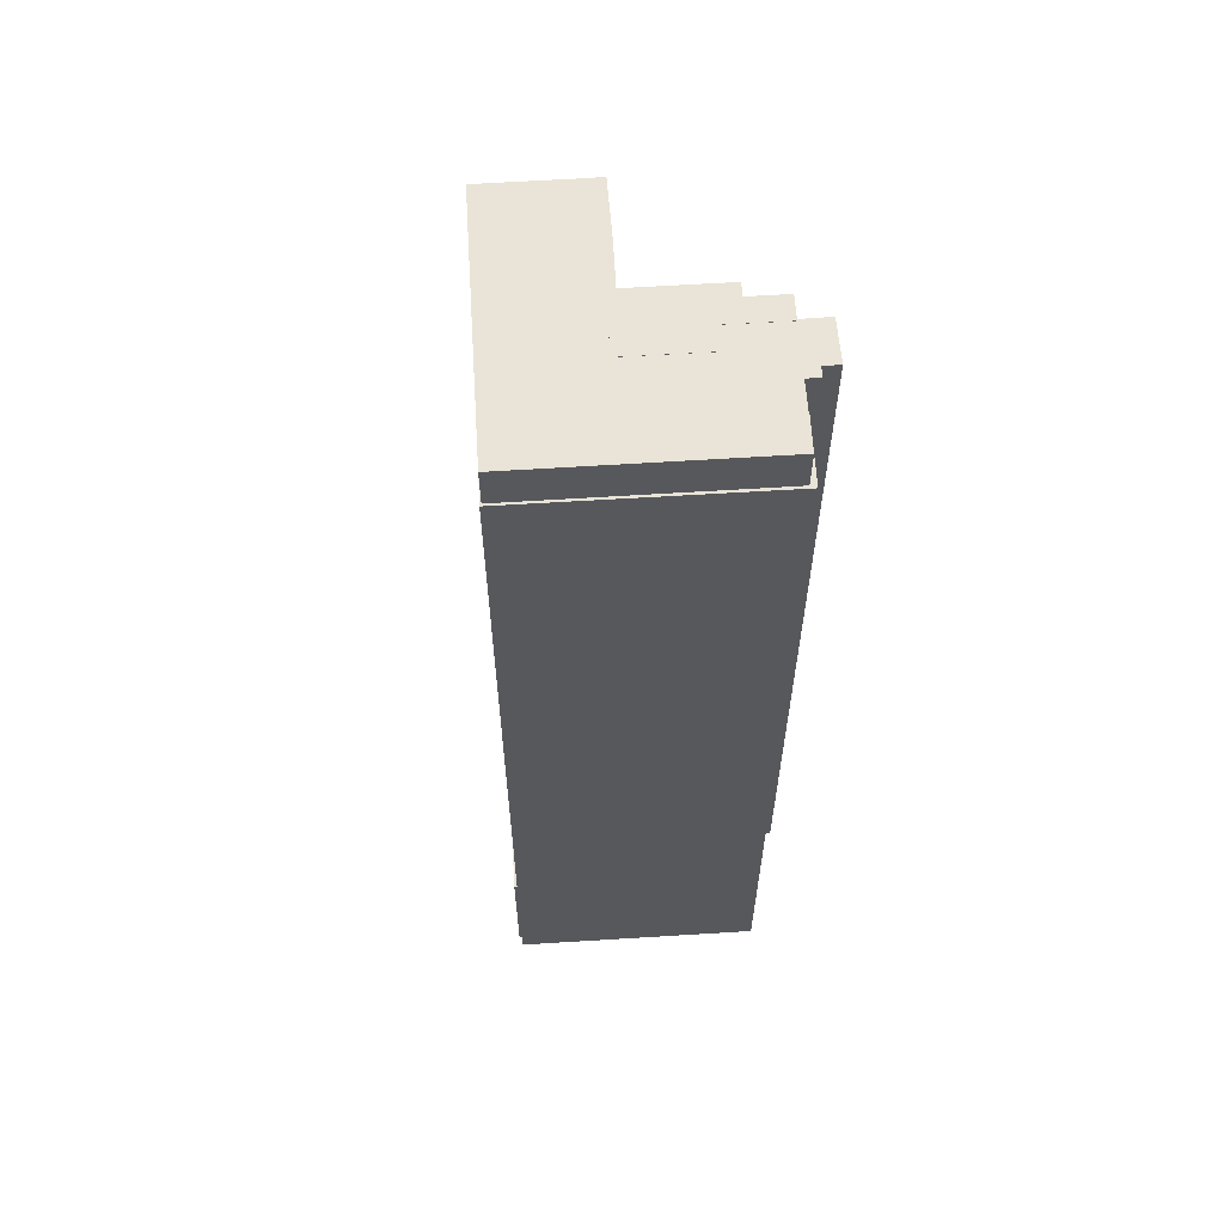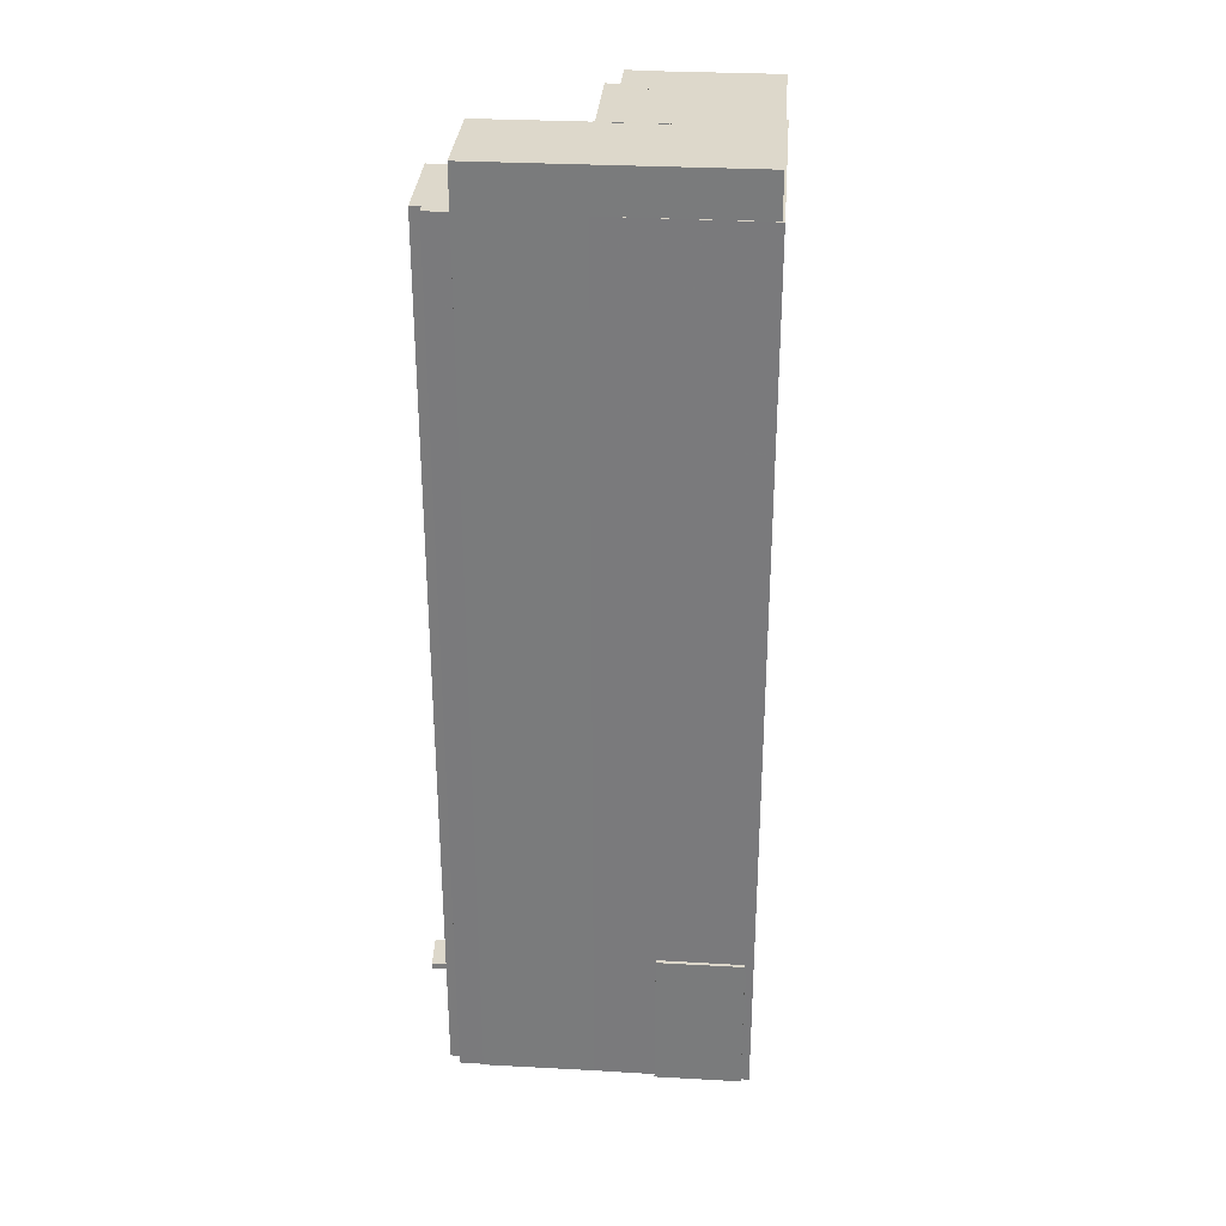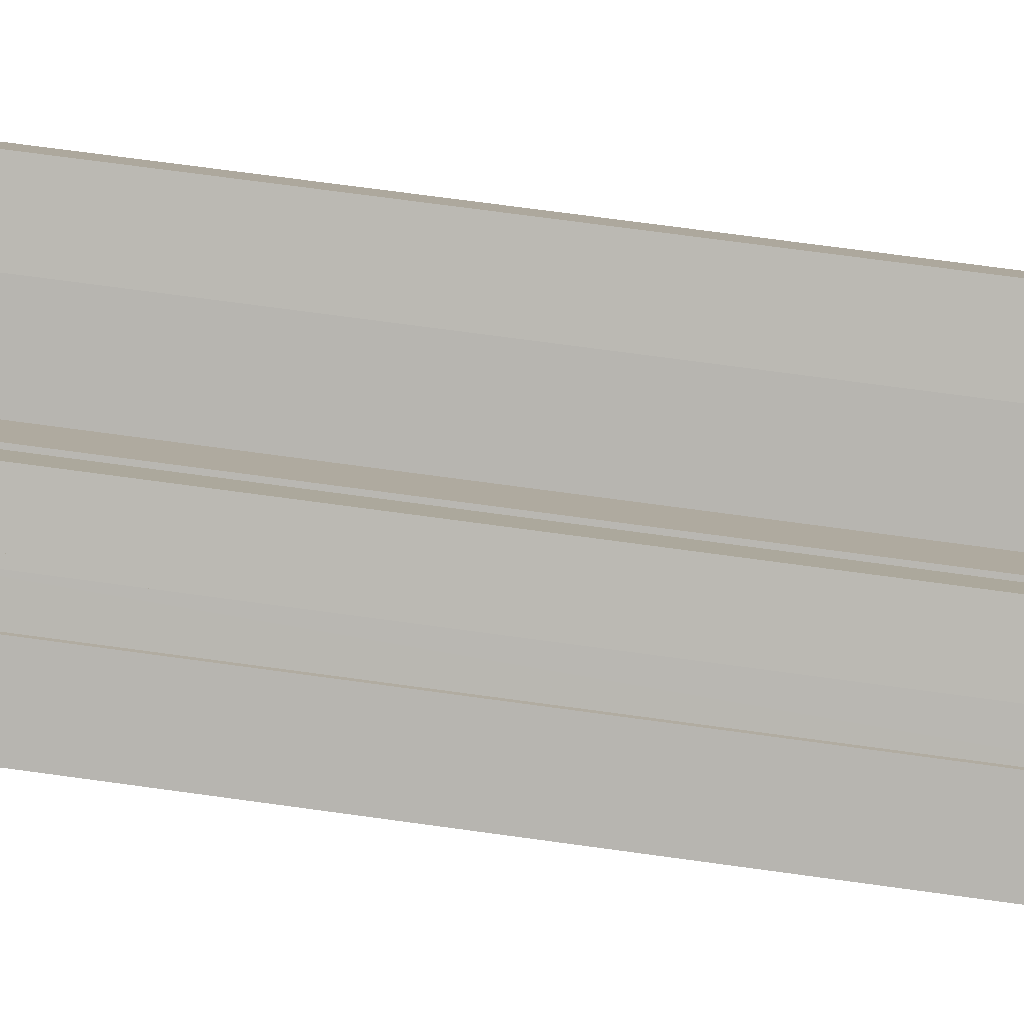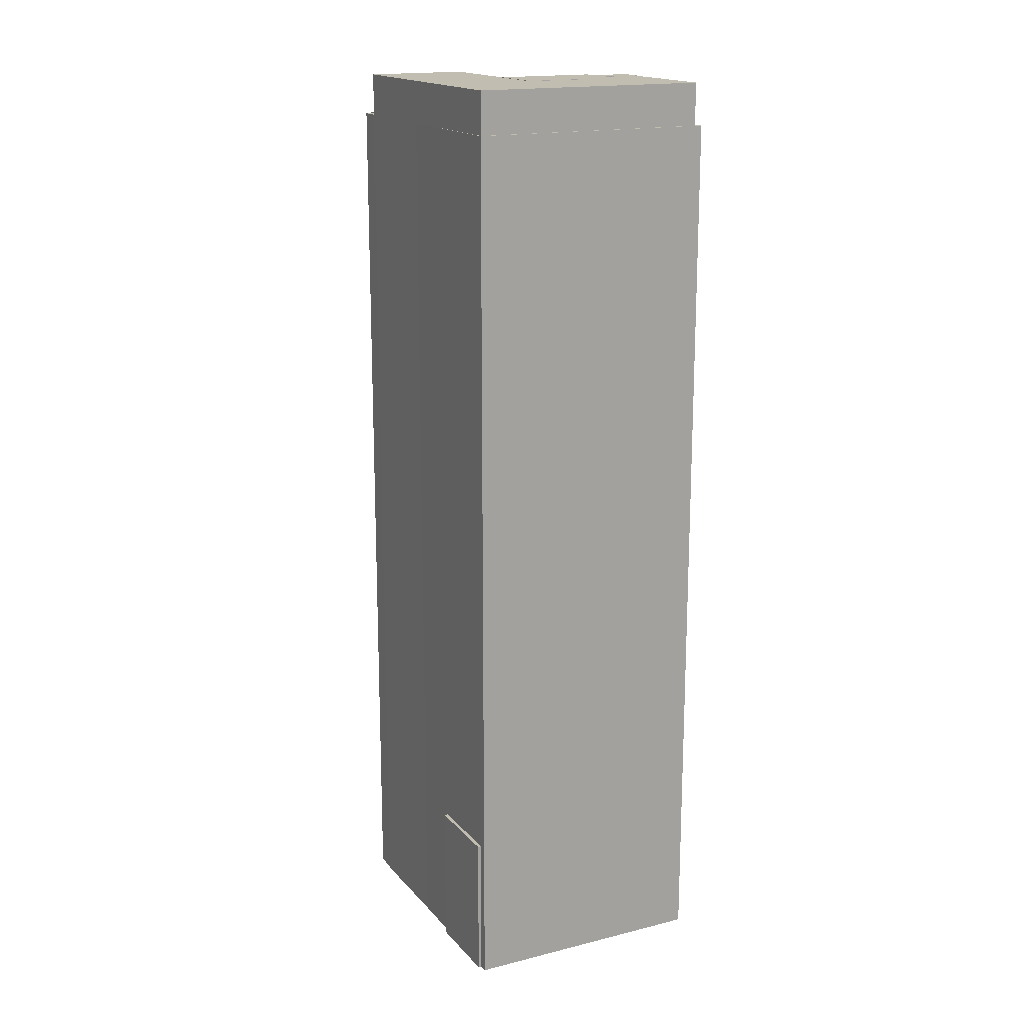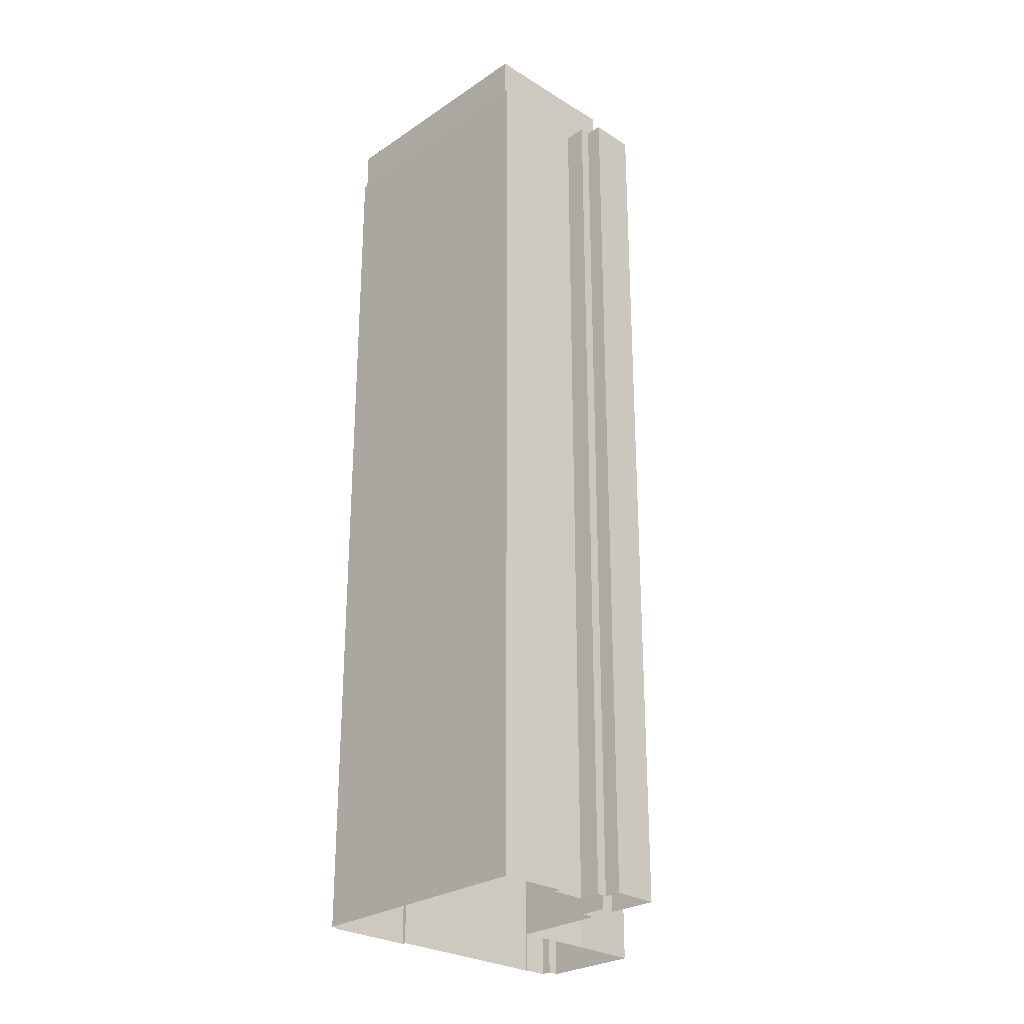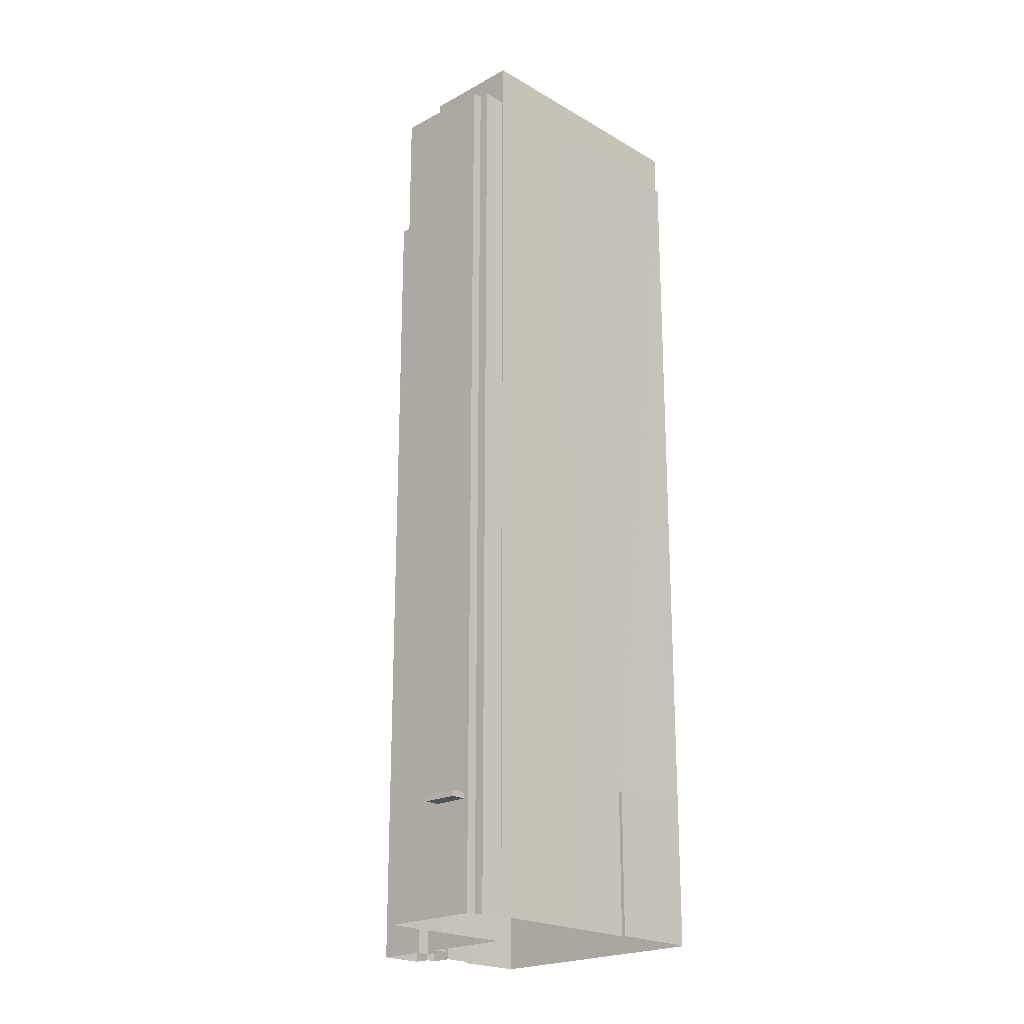
<metadata>
{"format":"obj","ext":"obj","renderer":"f3d","projection":"perspective","resolution":1024,"background":"white","views":[{"elev":60.9,"azim":58.6,"up":"+Z"},{"elev":31.1,"azim":-23.3,"up":"+Z"},{"elev":69.7,"azim":97.9,"up":"+Y"},{"elev":16.9,"azim":35.5,"up":"+Z"},{"elev":-27.1,"azim":108.4,"up":"+Z"},{"elev":-21.5,"azim":-73.5,"up":"+Z"}]}
</metadata>
<code>
v -1.248e+04 -3.39e+04 35.91
v -1.248e+04 -3.39e+04 35.91
v -1.247e+04 -3.389e+04 35.91
v -1.248e+04 -3.391e+04 35.91
v -1.248e+04 -3.391e+04 35.91
v -1.244e+04 -3.389e+04 35.91
v -1.245e+04 -3.388e+04 35.91
v -1.244e+04 -3.388e+04 35.91
v -1.244e+04 -3.388e+04 35.91
v -1.244e+04 -3.388e+04 35.91
v -1.246e+04 -3.392e+04 35.91
v -1.248e+04 -3.391e+04 35.91
v -1.247e+04 -3.389e+04 35.91
v -1.244e+04 -3.393e+04 35.9
v -1.245e+04 -3.392e+04 35.91
v -1.245e+04 -3.392e+04 35.91
v -1.242e+04 -3.389e+04 35.91
v -1.243e+04 -3.389e+04 35.91
v -1.243e+04 -3.389e+04 35.91
v -1.244e+04 -3.393e+04 35.9
v -1.244e+04 -3.393e+04 35.9
v -1.245e+04 -3.39e+04 35.91
v -1.245e+04 -3.389e+04 35.91
v -1.245e+04 -3.389e+04 35.91
v -1.244e+04 -3.389e+04 35.91
v -1.244e+04 -3.388e+04 35.91
v -1.248e+04 -3.39e+04 52.15
v -1.248e+04 -3.39e+04 52.15
v -1.248e+04 -3.39e+04 52.15
v -1.248e+04 -3.39e+04 52.15
v -1.245e+04 -3.389e+04 176.4
v -1.245e+04 -3.389e+04 176.4
v -1.245e+04 -3.389e+04 176.4
v -1.244e+04 -3.389e+04 176.4
v -1.244e+04 -3.388e+04 176.4
v -1.246e+04 -3.39e+04 176.4
v -1.246e+04 -3.39e+04 176.4
v -1.246e+04 -3.39e+04 176.4
v -1.244e+04 -3.39e+04 176.4
v -1.245e+04 -3.391e+04 176.4
v -1.244e+04 -3.389e+04 168.9
v -1.244e+04 -3.388e+04 168.9
v -1.244e+04 -3.388e+04 168.9
v -1.244e+04 -3.389e+04 168.9
v -1.244e+04 -3.389e+04 168.9
v -1.244e+04 -3.388e+04 168.9
v -1.245e+04 -3.388e+04 168.9
v -1.244e+04 -3.389e+04 168.9
v -1.244e+04 -3.388e+04 168.9
v -1.244e+04 -3.388e+04 168.9
v -1.248e+04 -3.391e+04 170
v -1.248e+04 -3.391e+04 170
v -1.248e+04 -3.39e+04 170
v -1.248e+04 -3.39e+04 170
v -1.247e+04 -3.389e+04 170
v -1.247e+04 -3.389e+04 170
v -1.247e+04 -3.389e+04 170
v -1.245e+04 -3.39e+04 170
v -1.246e+04 -3.39e+04 170
v -1.246e+04 -3.39e+04 170
v -1.246e+04 -3.39e+04 170
v -1.246e+04 -3.392e+04 170
v -1.244e+04 -3.393e+04 170
v -1.244e+04 -3.393e+04 170
v -1.243e+04 -3.389e+04 170
v -1.243e+04 -3.389e+04 170
v -1.243e+04 -3.389e+04 170
v -1.242e+04 -3.389e+04 170
v -1.248e+04 -3.39e+04 52.95
v -1.248e+04 -3.39e+04 52.95
v -1.248e+04 -3.39e+04 52.95
v -1.248e+04 -3.39e+04 52.95
v -1.243e+04 -3.389e+04 176.4
v -1.244e+04 -3.389e+04 176.4
v -1.244e+04 -3.39e+04 176.4
v -1.245e+04 -3.391e+04 176.4
v -1.244e+04 -3.393e+04 176.4
v -1.246e+04 -3.39e+04 176.4
v -1.248e+04 -3.391e+04 176.4
v -1.245e+04 -3.389e+04 176.4
v -1.247e+04 -3.389e+04 176.4
v -1.246e+04 -3.39e+04 176.4
v -1.245e+04 -3.392e+04 57.72
v -1.245e+04 -3.392e+04 57.72
v -1.244e+04 -3.393e+04 57.72
v -1.244e+04 -3.393e+04 57.72
v -1.247e+04 -3.389e+04 52.15
v -1.247e+04 -3.389e+04 52.95
f 1 2 3
f 4 5 1
f 6 7 8
f 9 10 8
f 4 11 12
f 13 1 3
f 14 15 16
f 17 18 19
f 17 20 21
f 16 11 22
f 23 22 24
f 22 11 13
f 16 21 14
f 6 25 23
f 26 25 10
f 25 18 23
f 13 4 1
f 10 6 8
f 11 4 13
f 18 17 21
f 22 21 16
f 23 18 22
f 25 6 10
f 18 21 22
f 27 28 29
f 30 27 29
f 31 32 33
f 34 35 31
f 36 37 38
f 32 36 33
f 39 33 40
f 34 31 33
f 36 38 40
f 33 36 40
f 41 42 43
f 41 44 45
f 46 47 48
f 46 49 47
f 50 49 43
f 43 46 44
f 43 44 41
f 43 49 46
f 51 52 53
f 54 53 55
f 55 56 57
f 58 57 59
f 60 58 59
f 59 57 61
f 57 56 61
f 53 52 56
f 55 53 56
f 62 63 64
f 65 66 67
f 66 65 68
f 63 68 65
f 63 65 64
f 69 70 71
f 69 72 70
f 73 74 75
f 73 76 77
f 77 78 79
f 75 74 80
f 78 81 79
f 82 81 78
f 76 78 77
f 73 75 76
f 83 84 85
f 86 83 85
f 60 36 58
f 22 58 24
f 24 58 32
f 58 36 32
f 31 23 24
f 32 31 24
f 35 48 31
f 31 48 23
f 35 46 48
f 23 48 6
f 46 35 34
f 44 46 34
f 45 44 74
f 44 34 74
f 74 33 80
f 74 34 33
f 75 33 39
f 75 80 33
f 75 39 40
f 76 75 40
f 78 40 38
f 78 76 40
f 37 59 82
f 59 61 82
f 38 37 82
f 78 38 82
f 60 37 36
f 60 59 37
f 42 26 10
f 43 42 10
f 26 42 41
f 25 26 41
f 48 47 7
f 6 48 7
f 47 49 8
f 7 47 8
f 50 9 8
f 49 50 8
f 43 10 9
f 50 43 9
f 52 51 5
f 4 52 5
f 51 53 1
f 5 51 1
f 53 54 2
f 1 53 2
f 54 55 72
f 2 54 69
f 2 30 3
f 30 87 3
f 55 88 72
f 54 72 69
f 27 30 2
f 69 27 2
f 3 87 13
f 13 88 57
f 88 55 57
f 13 87 88
f 13 57 58
f 22 13 58
f 87 72 88
f 87 30 72
f 21 20 86
f 20 63 86
f 16 83 11
f 83 63 62
f 86 63 83
f 11 83 62
f 67 66 19
f 18 67 19
f 19 68 17
f 19 66 68
f 17 68 63
f 20 17 63
f 69 71 28
f 27 69 28
f 71 70 29
f 28 71 29
f 72 29 70
f 72 30 29
f 45 74 41
f 18 25 41
f 67 74 73
f 67 73 65
f 18 41 67
f 41 74 67
f 12 11 62
f 12 62 79
f 62 77 79
f 62 64 77
f 81 52 79
f 79 52 12
f 81 56 52
f 12 52 4
f 77 64 65
f 73 77 65
f 56 81 82
f 61 56 82
f 21 85 14
f 21 86 85
f 85 15 14
f 85 84 15
f 16 15 84
f 83 16 84

</code>
